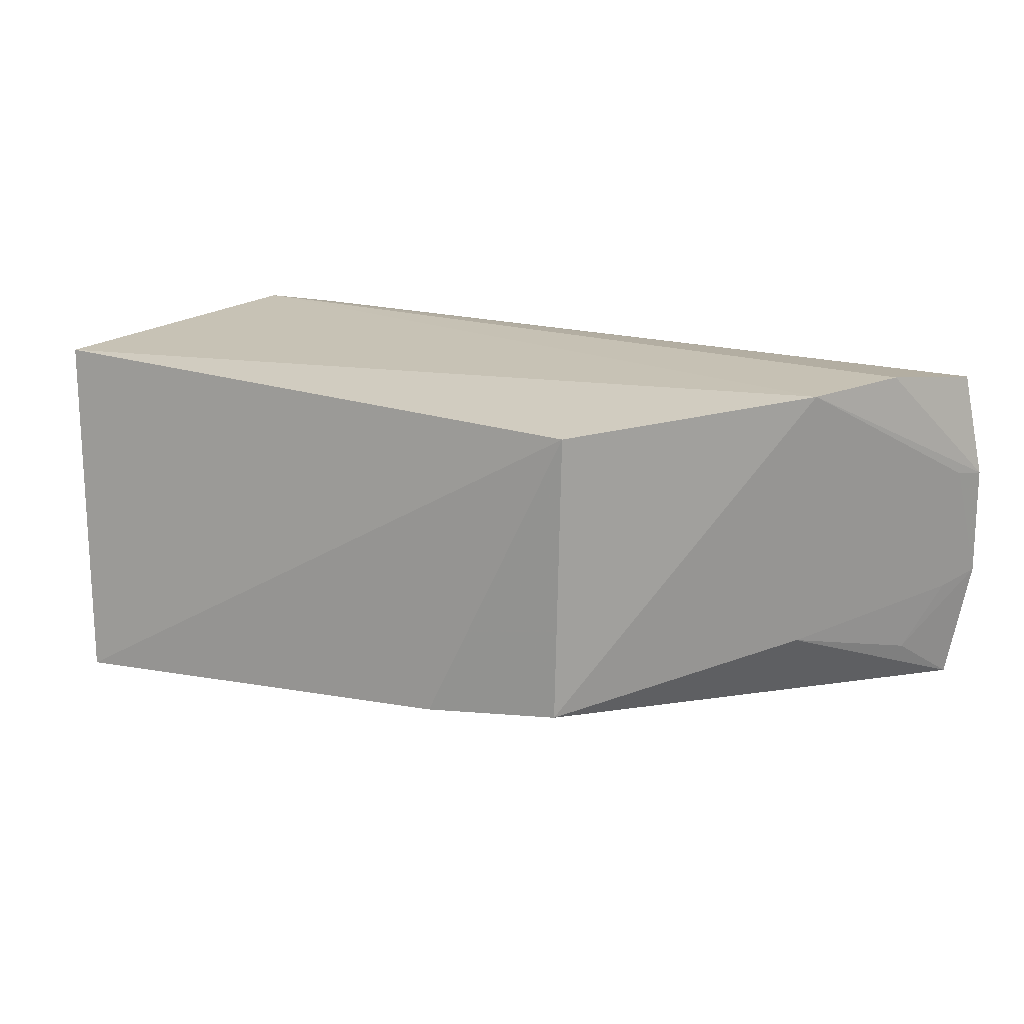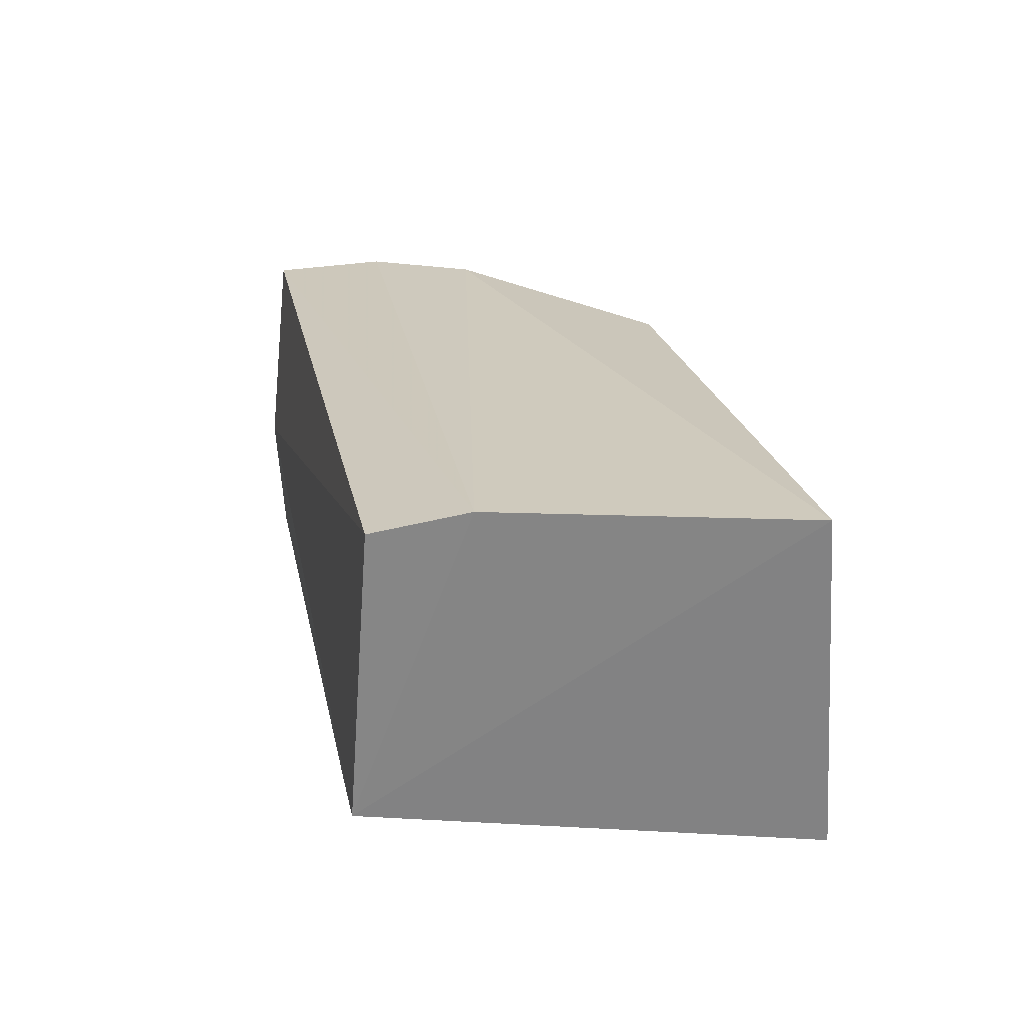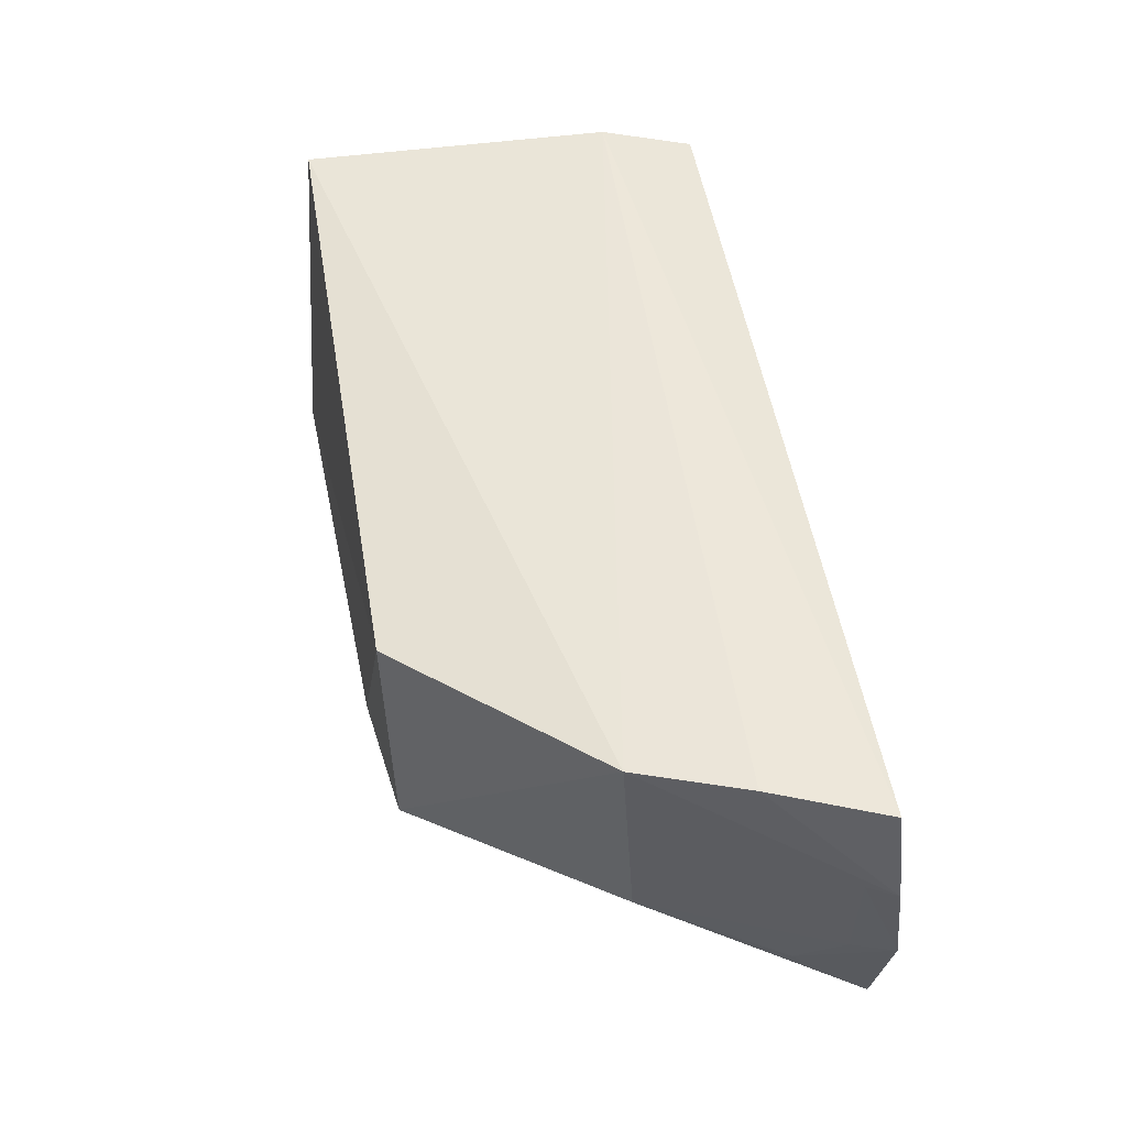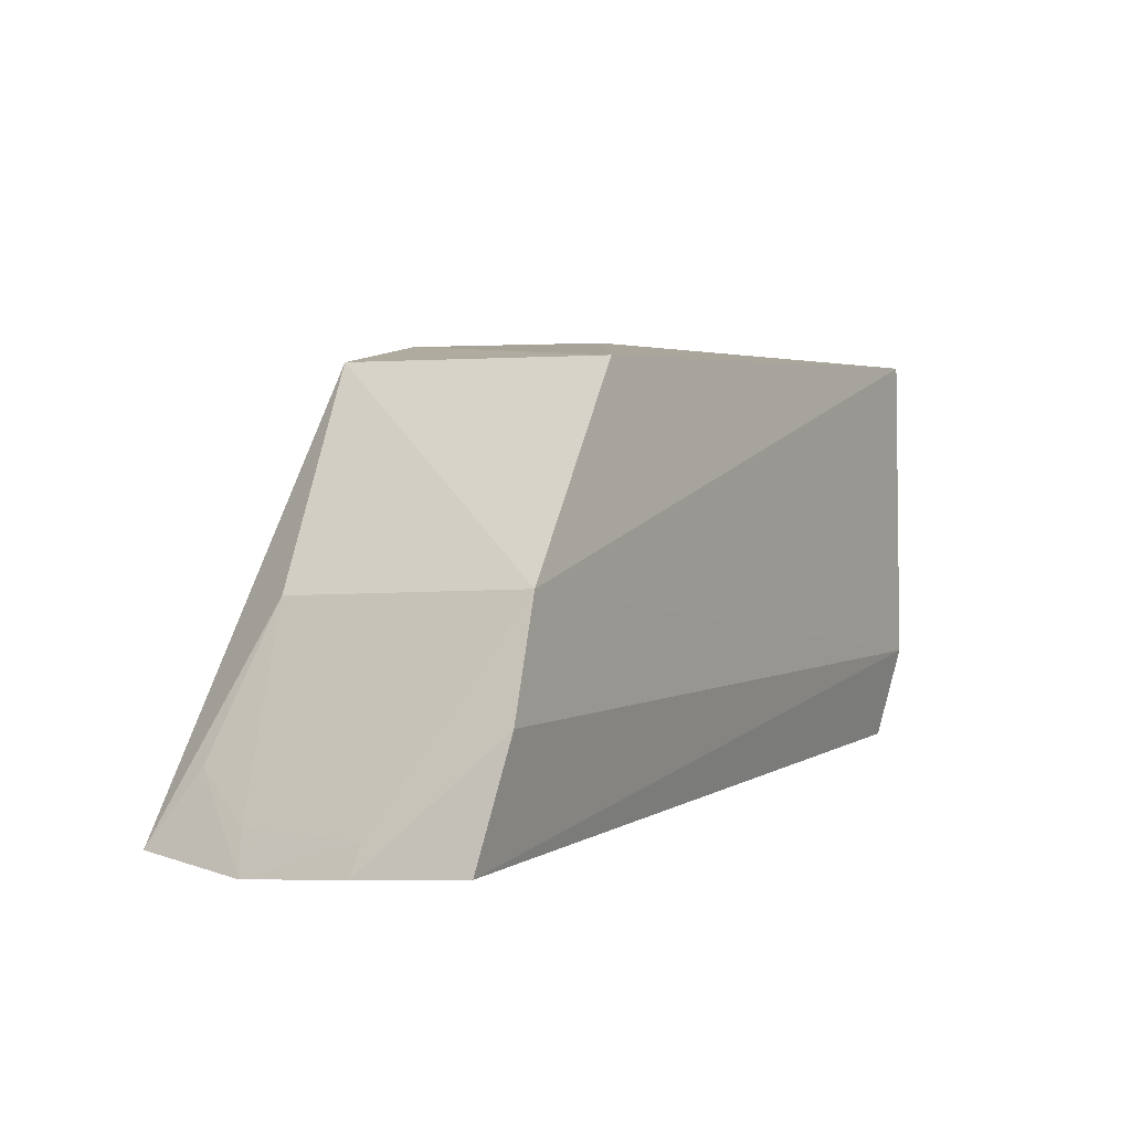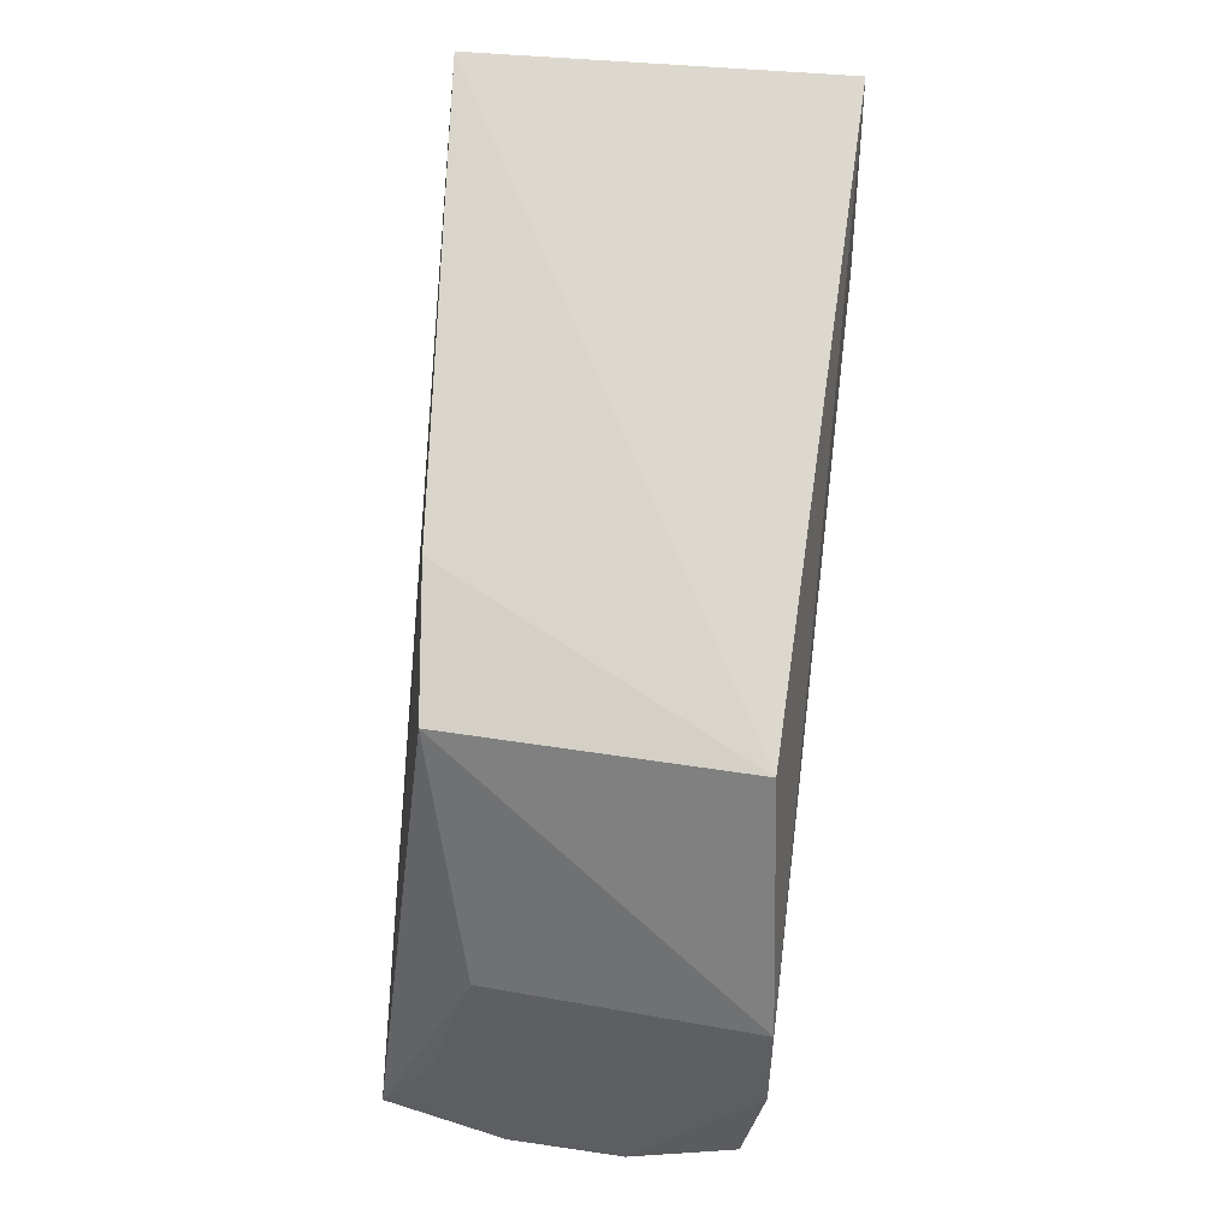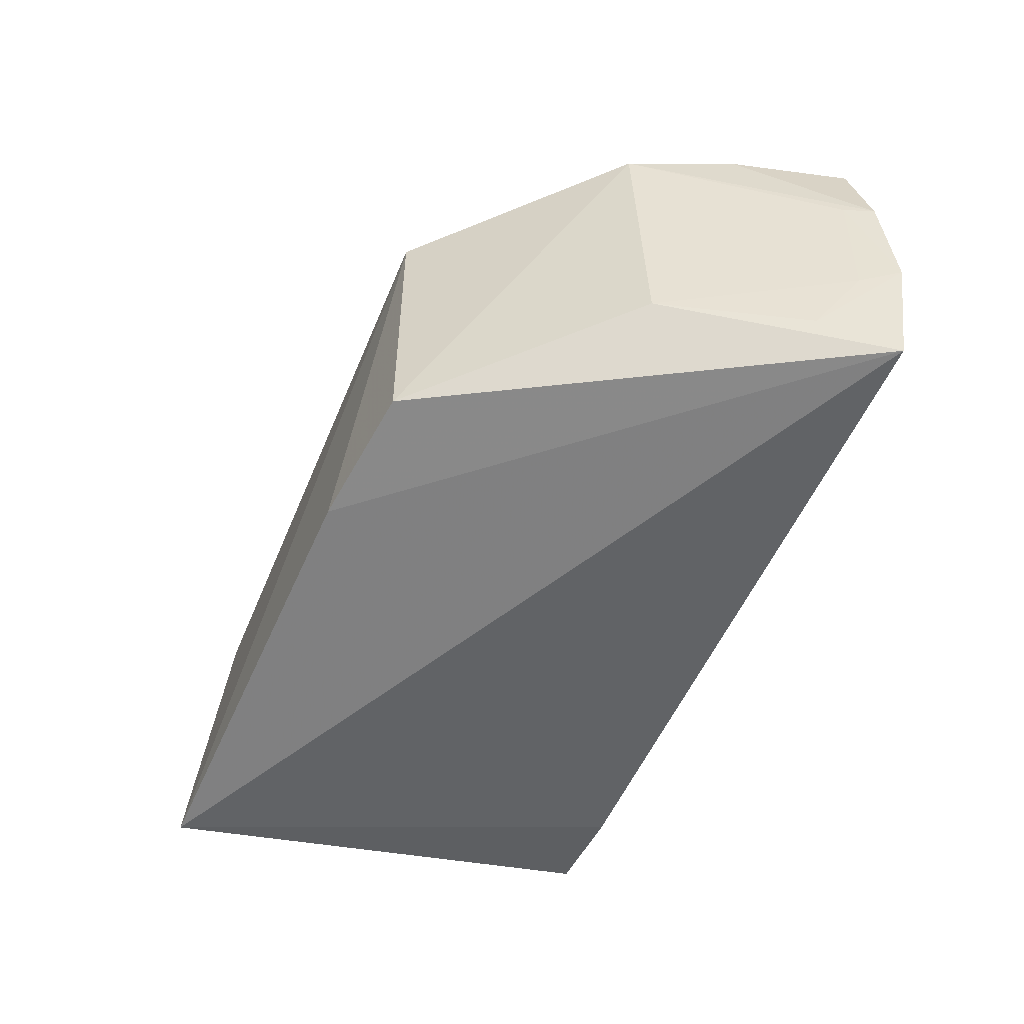
<metadata>
{"format":"obj","ext":"obj","renderer":"f3d","projection":"perspective","resolution":1024,"background":"white","views":[{"elev":16.1,"azim":-147.9,"up":"+Z"},{"elev":23.3,"azim":79.0,"up":"+Z"},{"elev":52.2,"azim":-99.8,"up":"+Z"},{"elev":4.3,"azim":-60.5,"up":"+Y"},{"elev":72.5,"azim":-83.5,"up":"+Y"},{"elev":-54.0,"azim":-112.3,"up":"+Z"}]}
</metadata>
<code>
v 0.04066 0.03777 0.03387
v 0.03658 0.001884 0.03395
v 0.03753 0.04066 0.002379
v -0.03745 0.000671 0.003822
v -0.035 0.01189 0.03497
v 0.03411 0.0003062 0.007559
v 0.03777 0.01013 0.03564
v -0.03821 0.001816 0.0336
v -0.01567 0.03801 0.03215
v 0.02455 0.0005402 0.005632
v -0.03141 0.02131 0.03454
v -0.03981 0.001123 0.02439
v -0.01488 0.03772 0.006705
v -0.03942 -3.996e-05 0.01442
v -0.002548 0.03927 0.00537
v -0.02987 0.01971 0.01133
v -0.03873 0.003687 0.02473
v -0.03531 0.007102 0.007935
v -0.03773 0.003414 0.0134
f 6 3 1
f 7 6 1
f 7 2 6
f 8 7 5
f 8 2 7
f 9 1 3
f 10 6 4
f 10 4 3
f 10 3 6
f 11 7 1
f 11 5 7
f 11 1 9
f 12 8 5
f 12 5 11
f 13 11 9
f 14 4 6
f 14 6 2
f 14 2 8
f 14 8 12
f 15 13 9
f 15 9 3
f 15 3 4
f 15 4 13
f 16 13 4
f 16 11 13
f 17 14 12
f 17 12 11
f 17 11 16
f 18 16 4
f 18 4 14
f 19 17 16
f 19 14 17
f 19 18 14
f 19 16 18

</code>
